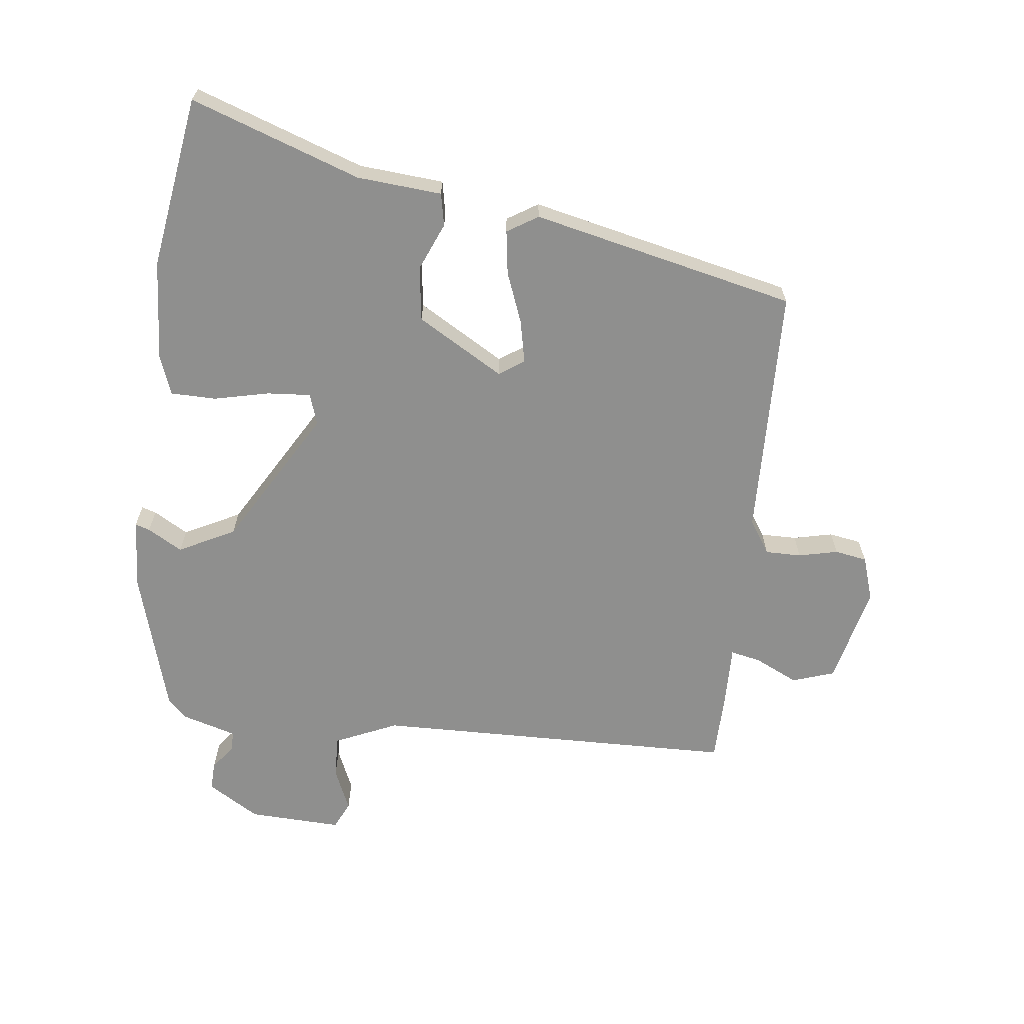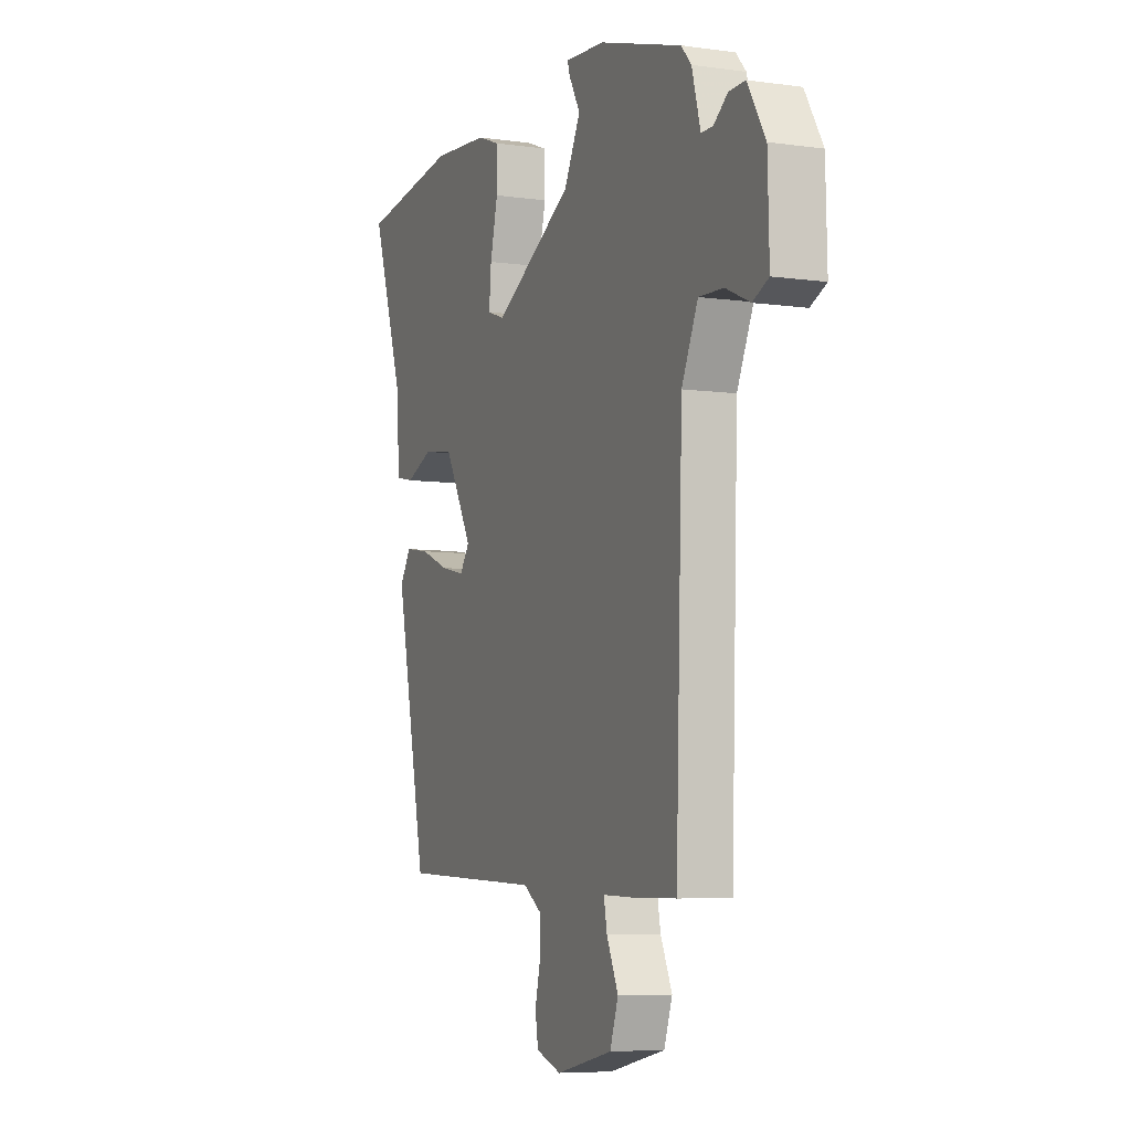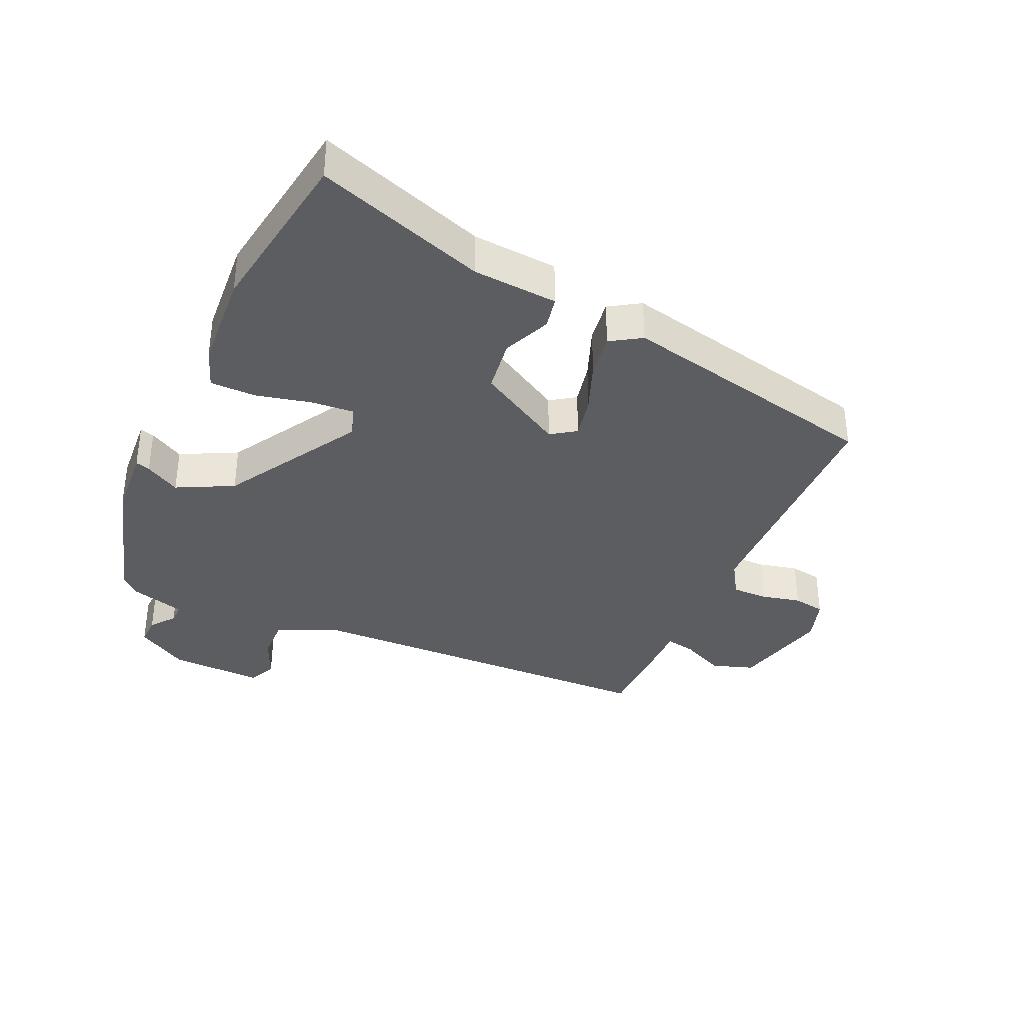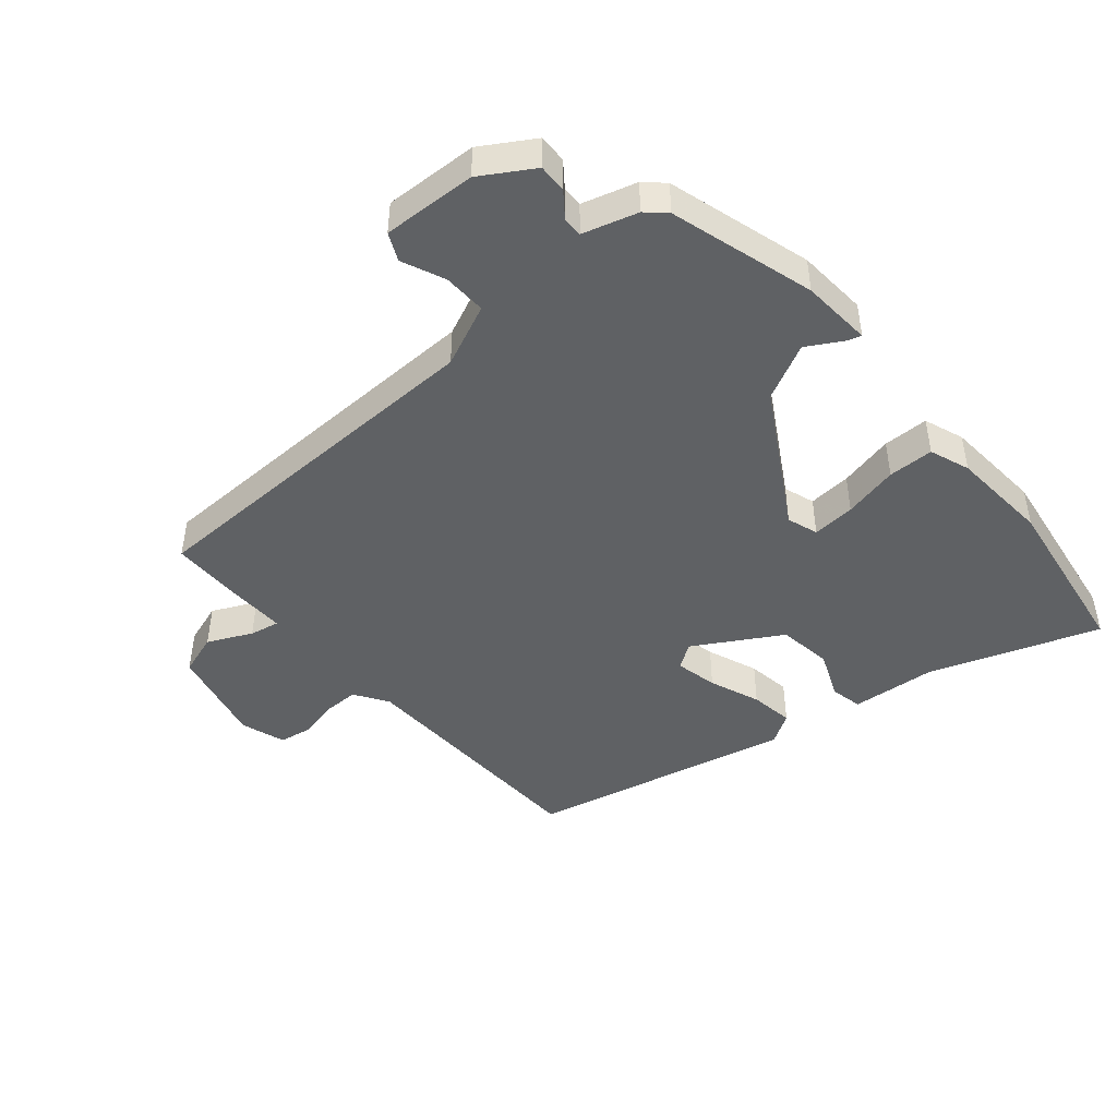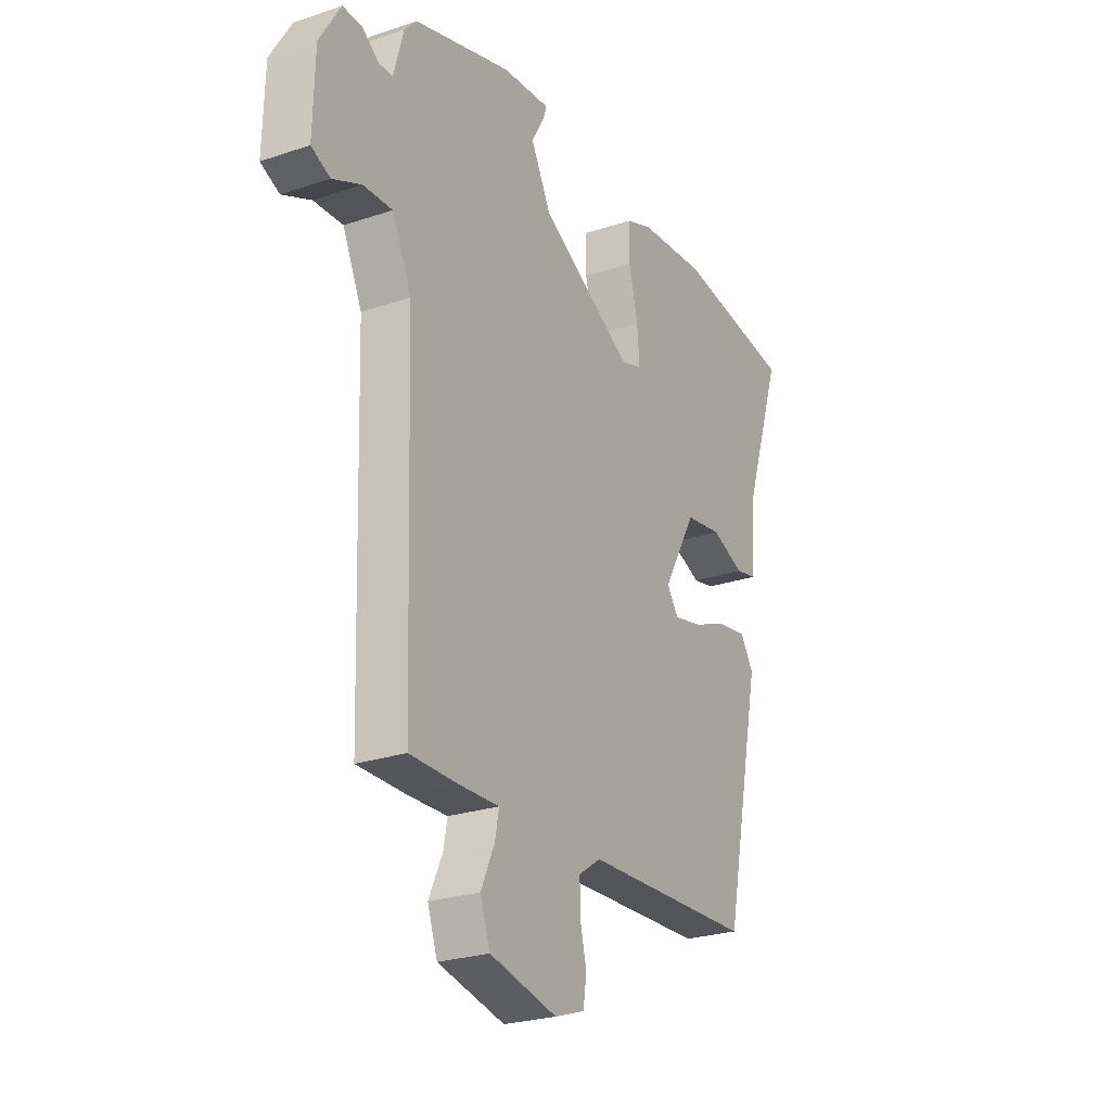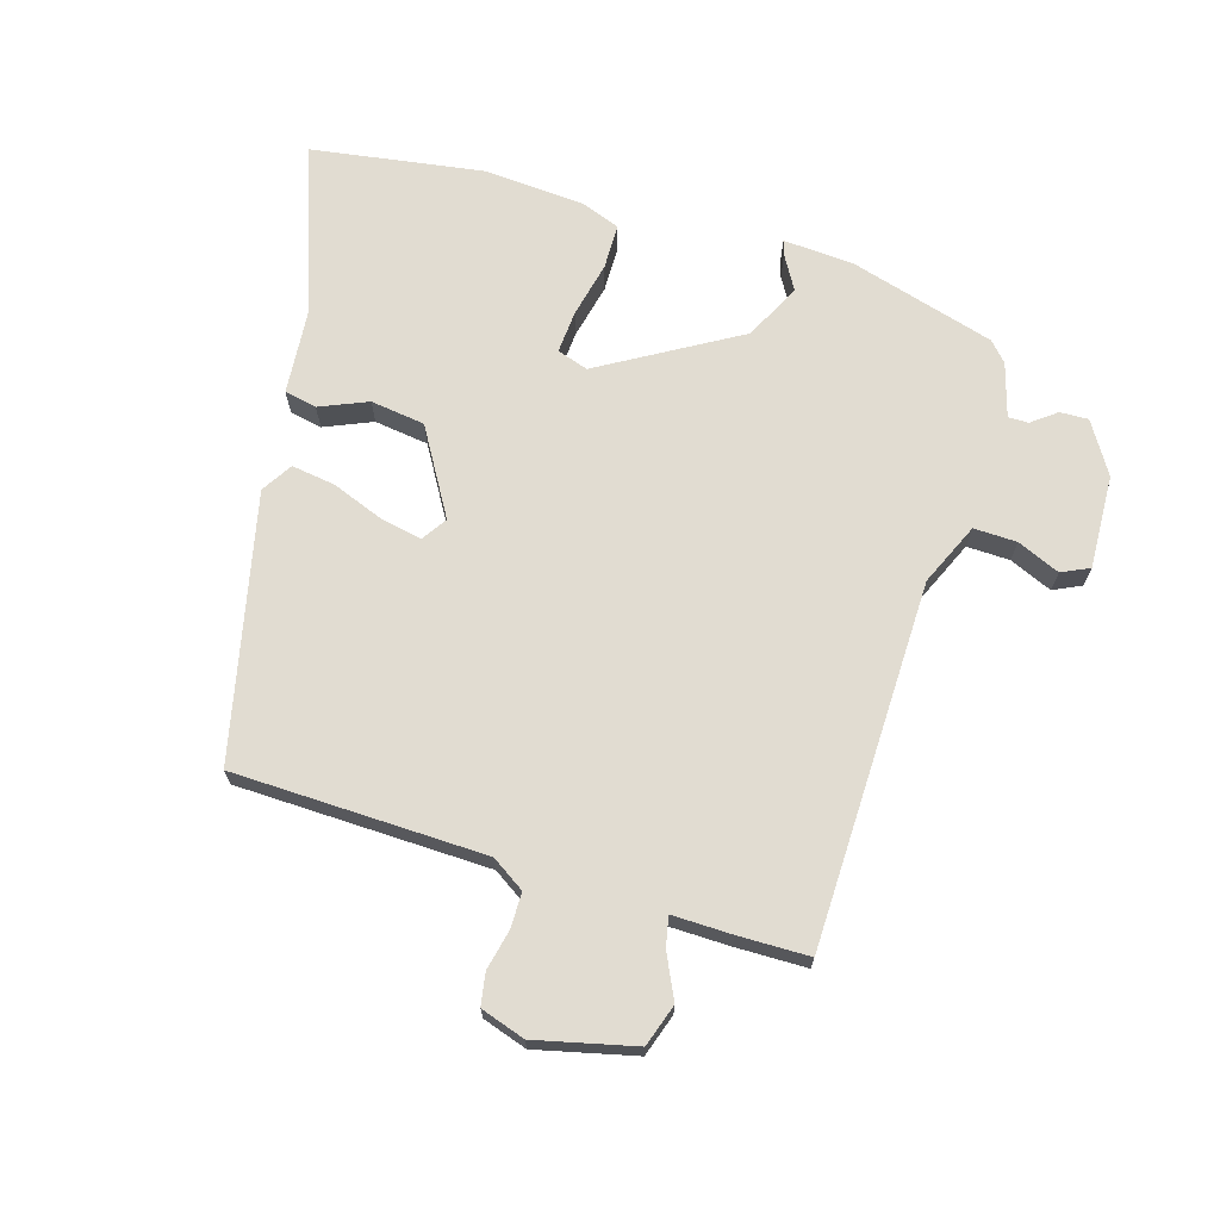
<metadata>
{"format":"obj","ext":"obj","renderer":"f3d","projection":"perspective","resolution":1024,"background":"white","views":[{"elev":-65.2,"azim":82.5,"up":"+Y"},{"elev":-6.5,"azim":-112.6,"up":"+Z"},{"elev":-35.9,"azim":65.1,"up":"+Y"},{"elev":-45.5,"azim":-50.2,"up":"+Y"},{"elev":-25.3,"azim":-61.5,"up":"+Z"},{"elev":69.2,"azim":-164.0,"up":"+Y"}]}
</metadata>
<code>
v 0.344 0.07 0.522
v 0.618 0.07 0.484
v 0.528 0.07 0.216
v 0.519 0.07 0.082
v 0.468 0.07 0.071
v 0.392 0.07 0.102
v 0.306 0.07 0.089
v 0.228 0.07 -0.048
v 0.255 0.07 -0.087
v 0.322 0.07 -0.072
v 0.402 0.07 -0.04
v 0.471 0.07 -0.029
v 0.502 0.07 -0.077
v 0.414 0.07 -0.495
v 0.016 0.07 -0.511
v -0.036 0.07 -0.546
v -0.035 0.07 -0.603
v -0.02 0.07 -0.665
v -0.028 0.07 -0.716
v -0.098 0.07 -0.74
v -0.255 0.07 -0.705
v -0.278 0.07 -0.639
v -0.246 0.07 -0.569
v -0.237 0.07 -0.522
v -0.331 0.07 -0.525
v -0.443 0.07 -0.525
v -0.462 0.07 0.051
v -0.507 0.07 0.149
v -0.575 0.07 0.146
v -0.642 0.07 0.116
v -0.686 0.07 0.136
v -0.682 0.07 0.284
v -0.633 0.07 0.366
v -0.588 0.07 0.365
v -0.549 0.07 0.336
v -0.517 0.07 0.336
v -0.493 0.07 0.422
v -0.465 0.07 0.453
v -0.237 0.07 0.522
v -0.125 0.07 0.531
v -0.132 0.07 0.508
v -0.163 0.07 0.453
v -0.117 0.07 0.365
v 0.101 0.07 0.241
v 0.15 0.07 0.258
v 0.144 0.07 0.326
v 0.123 0.07 0.413
v 0.123 0.07 0.485
v 0.186 0.07 0.509
v 0.344 0 0.522
v 0.618 0 0.484
v 0.528 0 0.216
v 0.519 0 0.082
v 0.468 0 0.071
v 0.392 0 0.102
v 0.306 0 0.089
v 0.228 0 -0.048
v 0.255 0 -0.087
v 0.322 0 -0.072
v 0.402 0 -0.04
v 0.471 0 -0.029
v 0.502 0 -0.077
v 0.414 0 -0.495
v 0.016 0 -0.511
v -0.036 0 -0.546
v -0.035 0 -0.603
v -0.02 0 -0.665
v -0.028 0 -0.716
v -0.098 0 -0.74
v -0.255 0 -0.705
v -0.278 0 -0.639
v -0.246 0 -0.569
v -0.237 0 -0.522
v -0.331 0 -0.525
v -0.443 0 -0.525
v -0.462 0 0.051
v -0.507 0 0.149
v -0.575 0 0.146
v -0.642 0 0.116
v -0.686 0 0.136
v -0.682 0 0.284
v -0.633 0 0.366
v -0.588 0 0.365
v -0.549 0 0.336
v -0.517 0 0.336
v -0.493 0 0.422
v -0.465 0 0.453
v -0.237 0 0.522
v -0.125 0 0.531
v -0.132 0 0.508
v -0.163 0 0.453
v -0.117 0 0.365
v 0.101 0 0.241
v 0.15 0 0.258
v 0.144 0 0.326
v 0.123 0 0.413
v 0.123 0 0.485
v 0.186 0 0.509
f 46 47 48 49
f 45 46 49 1
f 39 40 41 42
f 39 42 43
f 36 37 38 39
f 36 39 43
f 32 33 34 35
f 32 35 36
f 29 30 31 32
f 28 29 32 36
f 27 28 36 43
f 24 25 26 27
f 20 21 22 23
f 20 23 24
f 17 18 19 20
f 16 17 20 24
f 15 16 24 27
f 10 11 12 13
f 9 10 13 14
f 8 9 14 15
f 3 4 5 6
f 3 6 7
f 45 1 2 3
f 44 45 3 7
f 8 15 27 43
f 7 8 43 44
f 98 97 96 95
f 50 98 95 94
f 91 90 89 88
f 92 91 88
f 88 87 86 85
f 92 88 85
f 84 83 82 81
f 85 84 81
f 81 80 79 78
f 85 81 78 77
f 92 85 77 76
f 76 75 74 73
f 72 71 70 69
f 73 72 69
f 69 68 67 66
f 73 69 66 65
f 76 73 65 64
f 62 61 60 59
f 63 62 59 58
f 64 63 58 57
f 55 54 53 52
f 56 55 52
f 52 51 50 94
f 56 52 94 93
f 92 76 64 57
f 93 92 57 56
f 1 50 51 2
f 2 51 52 3
f 3 52 53 4
f 4 53 54 5
f 5 54 55 6
f 6 55 56 7
f 7 56 57 8
f 8 57 58 9
f 9 58 59 10
f 10 59 60 11
f 11 60 61 12
f 12 61 62 13
f 13 62 63 14
f 14 63 64 15
f 15 64 65 16
f 16 65 66 17
f 17 66 67 18
f 18 67 68 19
f 19 68 69 20
f 20 69 70 21
f 21 70 71 22
f 22 71 72 23
f 23 72 73 24
f 24 73 74 25
f 25 74 75 26
f 26 75 76 27
f 27 76 77 28
f 28 77 78 29
f 29 78 79 30
f 30 79 80 31
f 31 80 81 32
f 32 81 82 33
f 33 82 83 34
f 34 83 84 35
f 35 84 85 36
f 36 85 86 37
f 37 86 87 38
f 38 87 88 39
f 39 88 89 40
f 40 89 90 41
f 41 90 91 42
f 42 91 92 43
f 43 92 93 44
f 44 93 94 45
f 45 94 95 46
f 46 95 96 47
f 47 96 97 48
f 48 97 98 49
f 49 98 50 1

</code>
